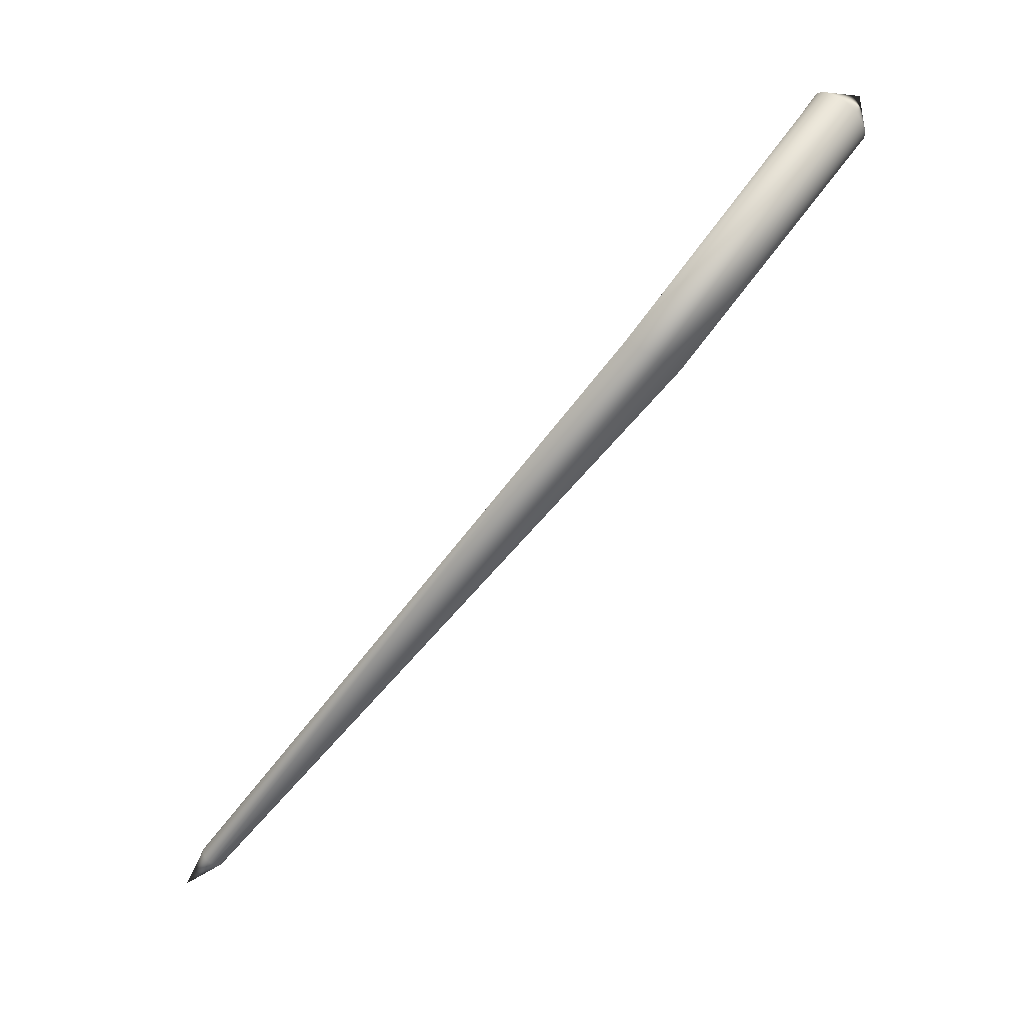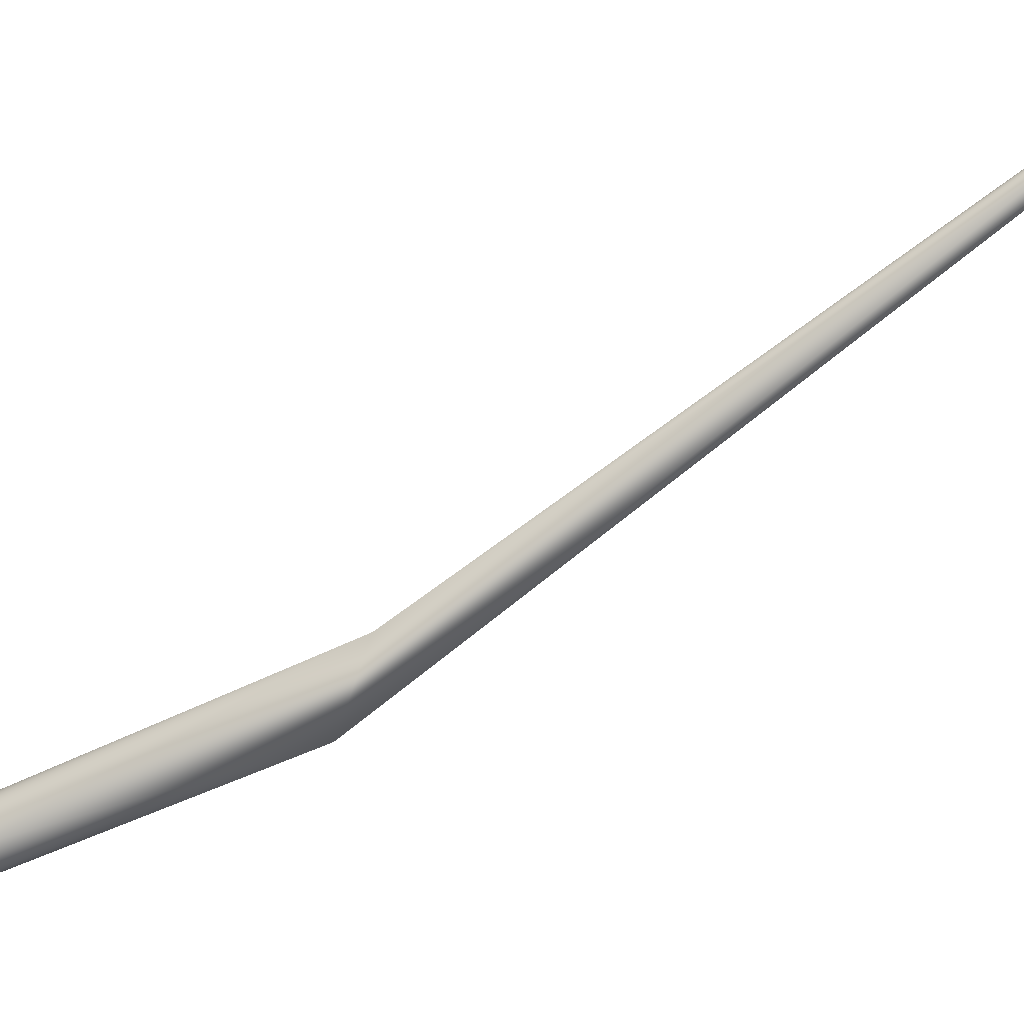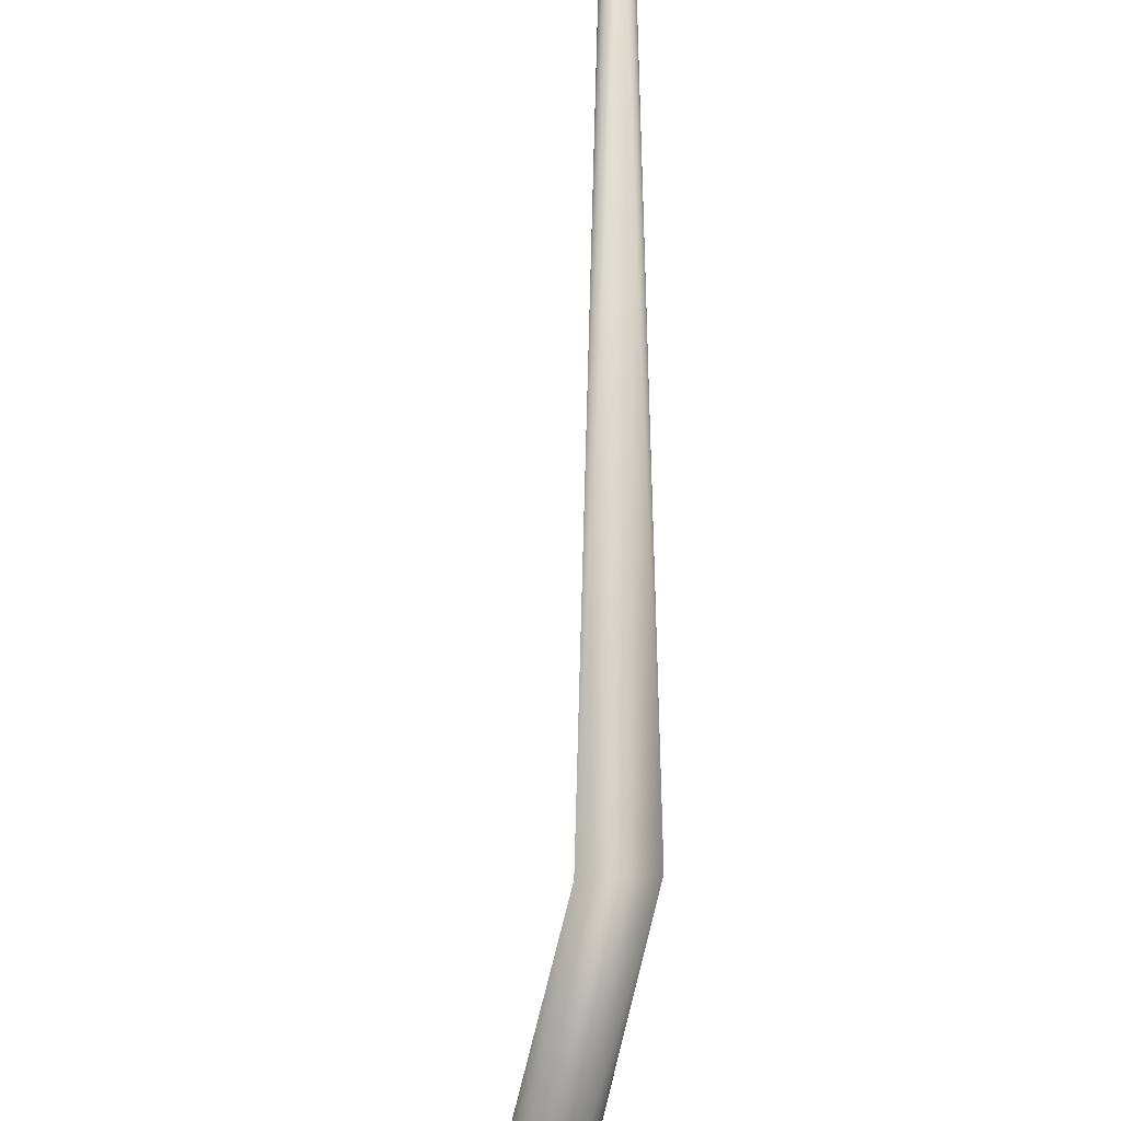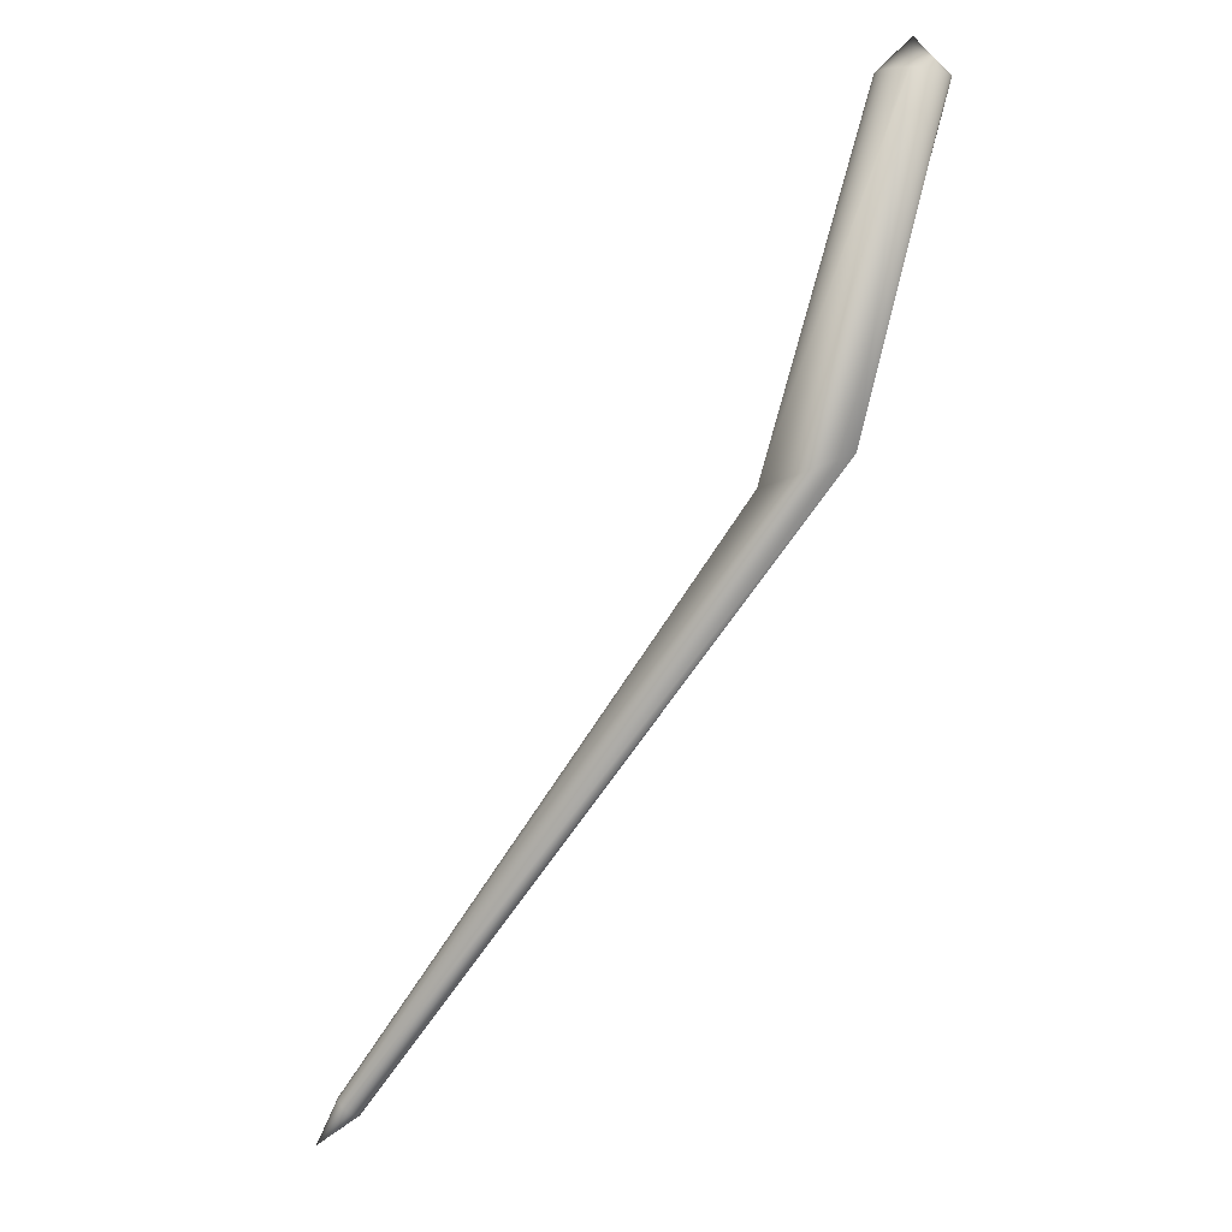
<metadata>
{"format":"obj","ext":"obj","renderer":"f3d","projection":"perspective","resolution":1024,"background":"white","views":[{"elev":1.6,"azim":145.2,"up":"+Y"},{"elev":24.1,"azim":-69.3,"up":"+Z"},{"elev":-67.2,"azim":23.2,"up":"+Z"},{"elev":44.8,"azim":82.2,"up":"+Y"}]}
</metadata>
<code>
v -0.06923 0.1042 -0.05552
v -0.06923 0.1042 -0.05552
v -0.06923 0.1042 -0.05552
v -0.06923 0.1042 -0.05552
v -0.06923 0.1042 -0.05552
v -0.06923 0.1042 -0.05552
v -0.06923 0.1042 -0.05552
v -0.06923 0.1042 -0.05552
v -0.06923 0.1042 -0.05552
v -0.06923 0.1042 -0.05552
v -0.06923 0.1042 -0.05552
v -0.06923 0.1042 -0.05552
v -0.06923 0.1042 -0.05552
v -0.06923 0.1042 -0.05552
v -0.06923 0.1042 -0.05552
v -0.06923 0.1042 -0.05552
v -0.06923 0.1042 -0.05552
v -0.06923 0.1042 -0.05552
v -0.06923 0.1042 -0.05552
v -0.06923 0.1042 -0.05552
v -0.06923 0.1042 -0.05552
v -0.06923 0.1042 -0.05552
v -0.06923 0.1042 -0.05552
v -0.06923 0.1042 -0.05552
v -0.06923 0.1042 -0.05552
v -0.06923 0.1042 -0.05552
v -0.06923 0.1042 -0.05552
v -0.06923 0.1042 -0.05552
v -0.06923 0.1042 -0.05552
v -0.06923 0.1042 -0.05552
v -0.06923 0.1042 -0.05552
v -0.06923 0.1042 -0.05552
v -0.06923 0.1042 -0.05552
v -0.06923 0.1042 -0.05552
v -0.06923 0.1042 -0.05552
v -0.06923 0.1042 -0.05552
v -0.06923 0.1042 -0.05552
v -0.06923 0.1042 -0.05552
v -0.06923 0.1042 -0.05552
v -0.06923 0.1042 -0.05552
v -0.06923 0.1042 -0.05552
v -0.06923 0.1042 -0.05552
v -0.06923 0.1042 -0.05552
v -0.06923 0.1042 -0.05552
v -0.06923 0.1042 -0.05552
v -0.06923 0.1042 -0.05552
v -0.06923 0.1042 -0.05552
v -0.06923 0.1042 -0.05552
v -0.06923 0.1042 -0.05552
v -0.06923 0.1042 -0.05552
v -0.06923 0.1042 -0.05552
v -0.06923 0.1042 -0.05552
v -0.06923 0.1042 -0.05552
v -0.06923 0.1042 -0.05552
v -0.06923 0.1042 -0.05552
v -0.06923 0.1042 -0.05552
v -0.06923 0.1042 -0.05552
v -0.06923 0.1042 -0.05552
v -0.06923 0.1042 -0.05552
v -0.06923 0.1042 -0.05552
v -0.06923 0.1042 -0.05552
v -0.06923 0.1042 -0.05552
v -0.06923 0.1042 -0.05552
v -0.06923 0.1042 -0.05552
v -0.06923 0.1042 -0.05552
v -0.06923 0.1042 -0.05552
v -0.06923 0.1042 -0.05552
v -0.06923 0.1042 -0.05552
v -0.05644 0.09842 -0.06424
v -0.05581 0.09916 -0.06374
v -0.05523 0.09986 -0.06316
v -0.05471 0.1005 -0.06251
v -0.05425 0.1011 -0.06179
v -0.05386 0.1017 -0.06102
v -0.05353 0.1022 -0.06018
v -0.05326 0.1026 -0.05931
v -0.05305 0.103 -0.05839
v -0.05291 0.1034 -0.05743
v -0.05284 0.1037 -0.05645
v -0.05283 0.1039 -0.05544
v -0.05289 0.104 -0.05443
v -0.05303 0.1041 -0.0534
v -0.05323 0.1041 -0.05237
v -0.0535 0.1041 -0.05134
v -0.05373 0.104 -0.05066
v -0.05412 0.1038 -0.04966
v -0.05458 0.1036 -0.04869
v -0.05509 0.1033 -0.0478
v -0.05564 0.1029 -0.04698
v -0.05624 0.1024 -0.04624
v -0.05686 0.102 -0.04557
v -0.05752 0.1014 -0.04498
v -0.0582 0.1008 -0.04447
v -0.05891 0.1002 -0.04404
v -0.05963 0.09959 -0.04371
v -0.06036 0.09892 -0.04346
v -0.06109 0.09822 -0.0433
v -0.06183 0.0975 -0.04323
v -0.06256 0.09676 -0.04327
v -0.06328 0.09601 -0.0434
v -0.06399 0.09525 -0.04363
v -0.06446 0.09474 -0.04384
v -0.06513 0.09398 -0.04424
v -0.06577 0.09324 -0.04474
v -0.06634 0.09255 -0.04532
v -0.06686 0.09189 -0.04597
v -0.06732 0.09128 -0.04668
v -0.06771 0.09072 -0.04746
v -0.06805 0.09021 -0.04829
v -0.06832 0.08976 -0.04917
v -0.06852 0.08936 -0.05009
v -0.06866 0.08902 -0.05105
v -0.06874 0.08874 -0.05203
v -0.06874 0.08852 -0.05303
v -0.06868 0.08836 -0.05405
v -0.06855 0.08828 -0.05508
v -0.06834 0.08826 -0.05611
v -0.06807 0.08832 -0.05714
v -0.06785 0.0884 -0.05781
v -0.06745 0.08858 -0.05882
v -0.06699 0.08883 -0.05978
v -0.06648 0.08915 -0.06067
v -0.06593 0.08953 -0.06149
v -0.06534 0.08996 -0.06224
v -0.06471 0.09045 -0.06291
v -0.06405 0.09098 -0.0635
v -0.06337 0.09155 -0.06401
v -0.06266 0.09217 -0.06443
v -0.06195 0.09281 -0.06477
v -0.06122 0.09349 -0.06502
v -0.06048 0.09419 -0.06518
v -0.05975 0.09491 -0.06524
v -0.05901 0.09565 -0.06521
v -0.05829 0.0964 -0.06508
v -0.05758 0.09715 -0.06485
v -0.05712 0.09766 -0.06464
v 0.01127 0.01884 -0.02834
v 0.003439 0.001377 -0.001406
v -0.008384 0.009361 -0.03328
v 0.08544 -0.1732 0.1327
v 0.0857 -0.1729 0.1328
v 0.08592 -0.1726 0.1331
v 0.08611 -0.1723 0.1333
v 0.08626 -0.172 0.1335
v 0.08637 -0.1717 0.1338
v 0.08644 -0.1714 0.1341
v 0.08648 -0.1711 0.1344
v 0.08649 -0.1708 0.1346
v 0.08645 -0.1705 0.1349
v 0.08638 -0.1703 0.1352
v 0.08628 -0.17 0.1356
v 0.08614 -0.1698 0.1359
v 0.08597 -0.1696 0.1362
v 0.08576 -0.1694 0.1365
v 0.08551 -0.1692 0.1368
v 0.08533 -0.1691 0.137
v 0.08503 -0.1689 0.1372
v 0.0847 -0.1688 0.1375
v 0.08435 -0.1687 0.1378
v 0.08399 -0.1687 0.138
v 0.08362 -0.1686 0.1382
v 0.08324 -0.1686 0.1383
v 0.08286 -0.1687 0.1385
v 0.08247 -0.1687 0.1386
v 0.08207 -0.1688 0.1387
v 0.08168 -0.1689 0.1387
v 0.0813 -0.1691 0.1388
v 0.08092 -0.1692 0.1388
v 0.08055 -0.1694 0.1388
v 0.08019 -0.1696 0.1387
v 0.07985 -0.1699 0.1386
v 0.07953 -0.1701 0.1385
v 0.07932 -0.1703 0.1384
v 0.07903 -0.1706 0.1383
v 0.07877 -0.1709 0.1381
v 0.07855 -0.1712 0.1379
v 0.07837 -0.1715 0.1376
v 0.07822 -0.1718 0.1374
v 0.07811 -0.1721 0.1371
v 0.07803 -0.1724 0.1369
v 0.07799 -0.1727 0.1366
v 0.07799 -0.173 0.1363
v 0.07802 -0.1733 0.136
v 0.07809 -0.1735 0.1357
v 0.0782 -0.1738 0.1354
v 0.07833 -0.174 0.1351
v 0.07851 -0.1742 0.1348
v 0.07872 -0.1744 0.1344
v 0.07896 -0.1746 0.1341
v 0.07915 -0.1747 0.134
v 0.07945 -0.1749 0.1337
v 0.07978 -0.175 0.1334
v 0.08012 -0.1751 0.1332
v 0.08048 -0.1751 0.1329
v 0.08085 -0.1752 0.1327
v 0.08123 -0.1752 0.1326
v 0.08162 -0.1751 0.1324
v 0.08201 -0.1751 0.1323
v 0.0824 -0.175 0.1322
v 0.08279 -0.1749 0.1322
v 0.08318 -0.1747 0.1321
v 0.08356 -0.1746 0.1321
v 0.08392 -0.1744 0.1322
v 0.08428 -0.1742 0.1322
v 0.08462 -0.1739 0.1323
v 0.08495 -0.1737 0.1324
v 0.08515 -0.1735 0.1325
v 0.08752 -0.1838 0.1472
v 0.08752 -0.1838 0.1472
v 0.08752 -0.1838 0.1472
v 0.08752 -0.1838 0.1472
v 0.08752 -0.1838 0.1472
v 0.08752 -0.1838 0.1472
v 0.08752 -0.1838 0.1472
v 0.08752 -0.1838 0.1472
v 0.08752 -0.1838 0.1472
v 0.08752 -0.1838 0.1472
v 0.08752 -0.1838 0.1472
v 0.08752 -0.1838 0.1472
v 0.08752 -0.1838 0.1472
v 0.08752 -0.1838 0.1472
v 0.08752 -0.1838 0.1472
v 0.08752 -0.1838 0.1472
v 0.08752 -0.1838 0.1472
v 0.08752 -0.1838 0.1472
v 0.08752 -0.1838 0.1472
v 0.08752 -0.1838 0.1472
v 0.08752 -0.1838 0.1472
v 0.08752 -0.1838 0.1472
v 0.08752 -0.1838 0.1472
v 0.08752 -0.1838 0.1472
v 0.08752 -0.1838 0.1472
v 0.08752 -0.1838 0.1472
v 0.08752 -0.1838 0.1472
v 0.08752 -0.1838 0.1472
v 0.08752 -0.1838 0.1472
v 0.08752 -0.1838 0.1472
v 0.08752 -0.1838 0.1472
v 0.08752 -0.1838 0.1472
v 0.08752 -0.1838 0.1472
v 0.08752 -0.1838 0.1472
v 0.08752 -0.1838 0.1472
v 0.08752 -0.1838 0.1472
v 0.08752 -0.1838 0.1472
v 0.08752 -0.1838 0.1472
v 0.08752 -0.1838 0.1472
v 0.08752 -0.1838 0.1472
v 0.08752 -0.1838 0.1472
v 0.08752 -0.1838 0.1472
v 0.08752 -0.1838 0.1472
v 0.08752 -0.1838 0.1472
v 0.08752 -0.1838 0.1472
v 0.08752 -0.1838 0.1472
v 0.08752 -0.1838 0.1472
v 0.08752 -0.1838 0.1472
v 0.08752 -0.1838 0.1472
v 0.08752 -0.1838 0.1472
v 0.08752 -0.1838 0.1472
v 0.08752 -0.1838 0.1472
v 0.08752 -0.1838 0.1472
v 0.08752 -0.1838 0.1472
v 0.08752 -0.1838 0.1472
v 0.08752 -0.1838 0.1472
v 0.08752 -0.1838 0.1472
v 0.08752 -0.1838 0.1472
v 0.08752 -0.1838 0.1472
v 0.08752 -0.1838 0.1472
v 0.08752 -0.1838 0.1472
v 0.08752 -0.1838 0.1472
v 0.08752 -0.1838 0.1472
v 0.08752 -0.1838 0.1472
v 0.08752 -0.1838 0.1472
v 0.08752 -0.1838 0.1472
v 0.08752 -0.1838 0.1472
v 0.08752 -0.1838 0.1472
f 69 2 70
f 70 3 71
f 71 4 72
f 72 5 73
f 73 6 74
f 74 7 75
f 75 8 76
f 76 9 77
f 77 10 78
f 78 11 79
f 79 12 80
f 80 13 81
f 81 14 82
f 82 15 83
f 83 16 84
f 84 17 85
f 85 18 86
f 86 19 87
f 87 20 88
f 88 21 89
f 89 22 90
f 90 23 91
f 91 24 92
f 92 25 93
f 93 26 94
f 94 27 95
f 95 28 96
f 96 29 97
f 97 30 98
f 98 31 99
f 99 32 100
f 100 33 101
f 101 34 102
f 102 35 103
f 103 36 104
f 104 37 105
f 105 38 106
f 106 39 107
f 107 40 108
f 108 41 109
f 109 42 110
f 110 43 111
f 111 44 112
f 112 45 113
f 113 46 114
f 114 47 115
f 115 48 116
f 116 49 117
f 117 50 118
f 118 51 119
f 119 52 120
f 120 53 121
f 121 54 122
f 122 55 123
f 123 56 124
f 124 57 125
f 125 58 126
f 126 59 127
f 127 60 128
f 128 61 129
f 129 62 130
f 130 63 131
f 131 64 132
f 132 65 133
f 133 66 134
f 134 67 135
f 135 68 136
f 136 1 69
f 137 141 140
f 137 142 141
f 137 143 142
f 137 144 143
f 137 145 144
f 137 146 145
f 137 147 146
f 137 148 147
f 137 149 148
f 137 150 149
f 137 151 150
f 151 137 152
f 152 137 153
f 153 137 154
f 154 137 155
f 155 137 156
f 156 137 157
f 157 137 158
f 159 138 160
f 160 138 161
f 161 138 162
f 162 138 163
f 163 138 164
f 164 138 165
f 165 138 166
f 166 138 167
f 167 138 168
f 168 138 169
f 169 138 170
f 170 138 171
f 171 138 172
f 172 138 173
f 173 138 174
f 174 138 175
f 175 138 176
f 138 177 176
f 138 178 177
f 178 138 179
f 180 139 181
f 181 139 182
f 182 139 183
f 139 184 183
f 139 185 184
f 139 186 185
f 139 187 186
f 139 188 187
f 188 139 189
f 189 139 190
f 139 191 190
f 139 192 191
f 139 193 192
f 139 194 193
f 139 195 194
f 139 196 195
f 139 197 196
f 139 198 197
f 139 199 198
f 139 200 199
f 139 201 200
f 139 202 201
f 139 203 202
f 139 204 203
f 137 206 205
f 137 207 206
f 137 140 207
f 208 141 209
f 209 142 210
f 210 143 211
f 211 144 212
f 212 145 213
f 213 146 214
f 214 147 215
f 215 148 216
f 216 149 217
f 217 150 218
f 218 151 219
f 219 152 220
f 220 153 221
f 221 154 222
f 222 155 223
f 223 156 224
f 224 157 225
f 225 158 226
f 226 159 227
f 227 160 228
f 228 161 229
f 229 162 230
f 230 163 231
f 231 164 232
f 232 165 233
f 233 166 234
f 234 167 235
f 235 168 236
f 236 169 237
f 237 170 238
f 238 171 239
f 239 172 240
f 240 173 241
f 241 174 242
f 242 175 243
f 243 176 244
f 244 177 245
f 245 178 246
f 246 179 247
f 247 180 248
f 248 181 249
f 249 182 250
f 250 183 251
f 251 184 252
f 252 185 253
f 253 186 254
f 254 187 255
f 255 188 256
f 256 189 257
f 257 190 258
f 258 191 259
f 259 192 260
f 260 193 261
f 261 194 262
f 262 195 263
f 263 196 264
f 264 197 265
f 265 198 266
f 266 199 267
f 267 200 268
f 268 201 269
f 269 202 270
f 270 203 271
f 271 204 272
f 272 205 273
f 273 206 274
f 274 207 275
f 275 140 208
f 69 1 2
f 70 2 3
f 71 3 4
f 72 4 5
f 73 5 6
f 74 6 7
f 75 7 8
f 76 8 9
f 77 9 10
f 78 10 11
f 79 11 12
f 80 12 13
f 81 13 14
f 82 14 15
f 83 15 16
f 84 16 17
f 85 17 18
f 86 18 19
f 87 19 20
f 88 20 21
f 89 21 22
f 90 22 23
f 91 23 24
f 92 24 25
f 93 25 26
f 94 26 27
f 95 27 28
f 96 28 29
f 97 29 30
f 98 30 31
f 99 31 32
f 100 32 33
f 101 33 34
f 102 34 35
f 103 35 36
f 104 36 37
f 105 37 38
f 106 38 39
f 107 39 40
f 108 40 41
f 109 41 42
f 110 42 43
f 111 43 44
f 112 44 45
f 113 45 46
f 114 46 47
f 115 47 48
f 116 48 49
f 117 49 50
f 118 50 51
f 119 51 52
f 120 52 53
f 121 53 54
f 122 54 55
f 123 55 56
f 124 56 57
f 125 57 58
f 126 58 59
f 127 59 60
f 128 60 61
f 129 61 62
f 130 62 63
f 131 63 64
f 132 64 65
f 133 65 66
f 134 66 67
f 135 67 68
f 136 68 1
f 69 70 137
f 137 70 71
f 137 71 72
f 137 72 73
f 137 73 74
f 137 74 75
f 137 75 76
f 137 76 77
f 137 77 78
f 137 78 79
f 137 79 80
f 137 80 81
f 137 81 82
f 137 82 83
f 139 110 111
f 138 84 85
f 138 85 86
f 138 86 87
f 138 87 88
f 138 88 89
f 138 89 90
f 138 90 91
f 138 91 92
f 138 92 93
f 138 93 94
f 138 94 95
f 138 95 96
f 138 96 97
f 138 97 98
f 138 98 99
f 138 99 100
f 138 100 101
f 138 101 102
f 138 102 103
f 138 103 104
f 138 104 105
f 138 105 106
f 138 106 107
f 138 107 108
f 138 108 109
f 138 109 110
f 139 69 137
f 111 112 139
f 112 113 139
f 113 114 139
f 114 115 139
f 115 116 139
f 116 117 139
f 117 118 139
f 118 119 139
f 119 120 139
f 120 121 139
f 121 122 139
f 122 123 139
f 123 124 139
f 124 125 139
f 125 126 139
f 126 127 139
f 127 128 139
f 128 129 139
f 129 130 139
f 130 131 139
f 131 132 139
f 132 133 139
f 133 134 139
f 134 135 139
f 135 136 139
f 158 138 159
f 84 137 83
f 180 138 139
f 204 137 205
f 208 140 141
f 209 141 142
f 210 142 143
f 211 143 144
f 212 144 145
f 213 145 146
f 214 146 147
f 215 147 148
f 216 148 149
f 217 149 150
f 218 150 151
f 219 151 152
f 220 152 153
f 221 153 154
f 222 154 155
f 223 155 156
f 224 156 157
f 225 157 158
f 226 158 159
f 227 159 160
f 228 160 161
f 229 161 162
f 230 162 163
f 231 163 164
f 232 164 165
f 233 165 166
f 234 166 167
f 235 167 168
f 236 168 169
f 237 169 170
f 238 170 171
f 239 171 172
f 240 172 173
f 241 173 174
f 242 174 175
f 243 175 176
f 244 176 177
f 245 177 178
f 246 178 179
f 247 179 180
f 248 180 181
f 249 181 182
f 250 182 183
f 251 183 184
f 252 184 185
f 253 185 186
f 254 186 187
f 255 187 188
f 256 188 189
f 257 189 190
f 258 190 191
f 259 191 192
f 260 192 193
f 261 193 194
f 262 194 195
f 263 195 196
f 264 196 197
f 265 197 198
f 266 198 199
f 267 199 200
f 268 200 201
f 269 201 202
f 270 202 203
f 271 203 204
f 272 204 205
f 273 205 206
f 274 206 207
f 275 207 140
f 139 138 110
f 139 136 69
f 158 137 138
f 84 138 137
f 180 179 138
f 204 139 137

</code>
